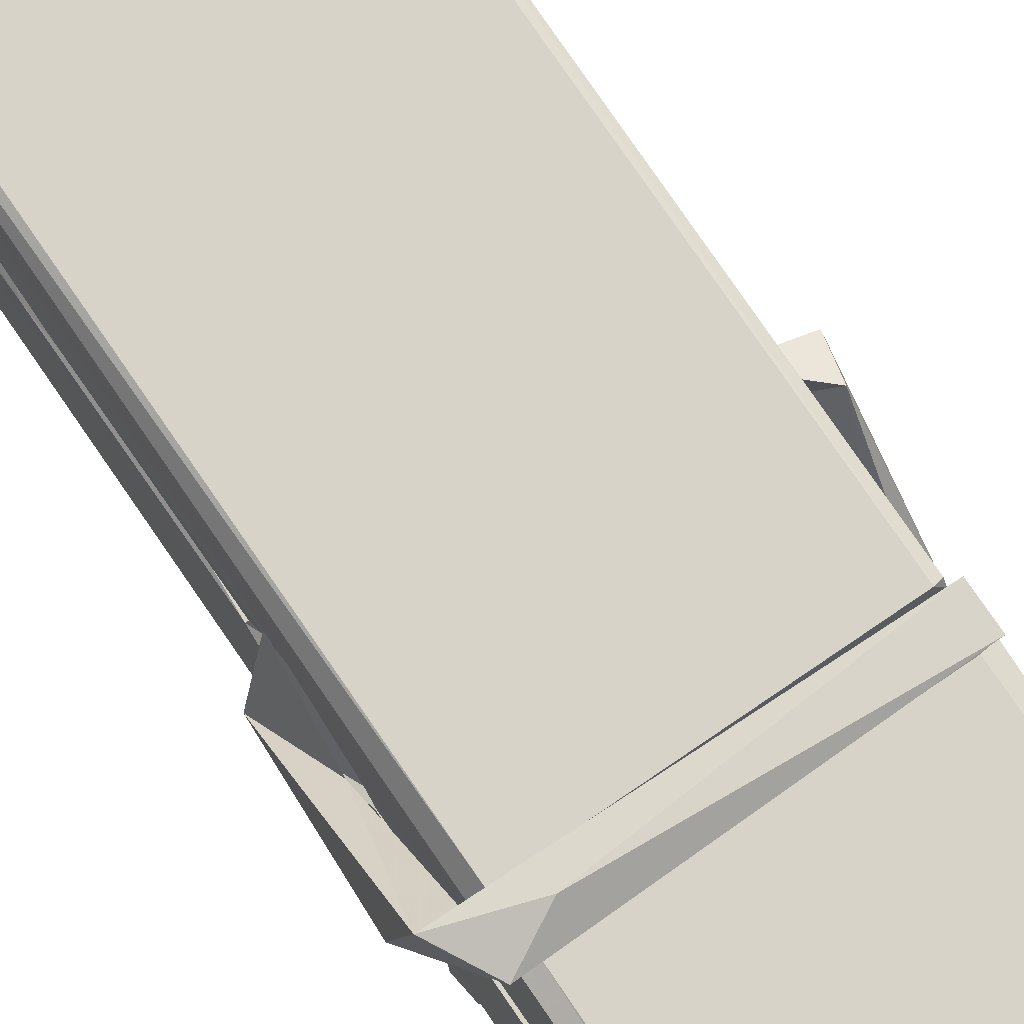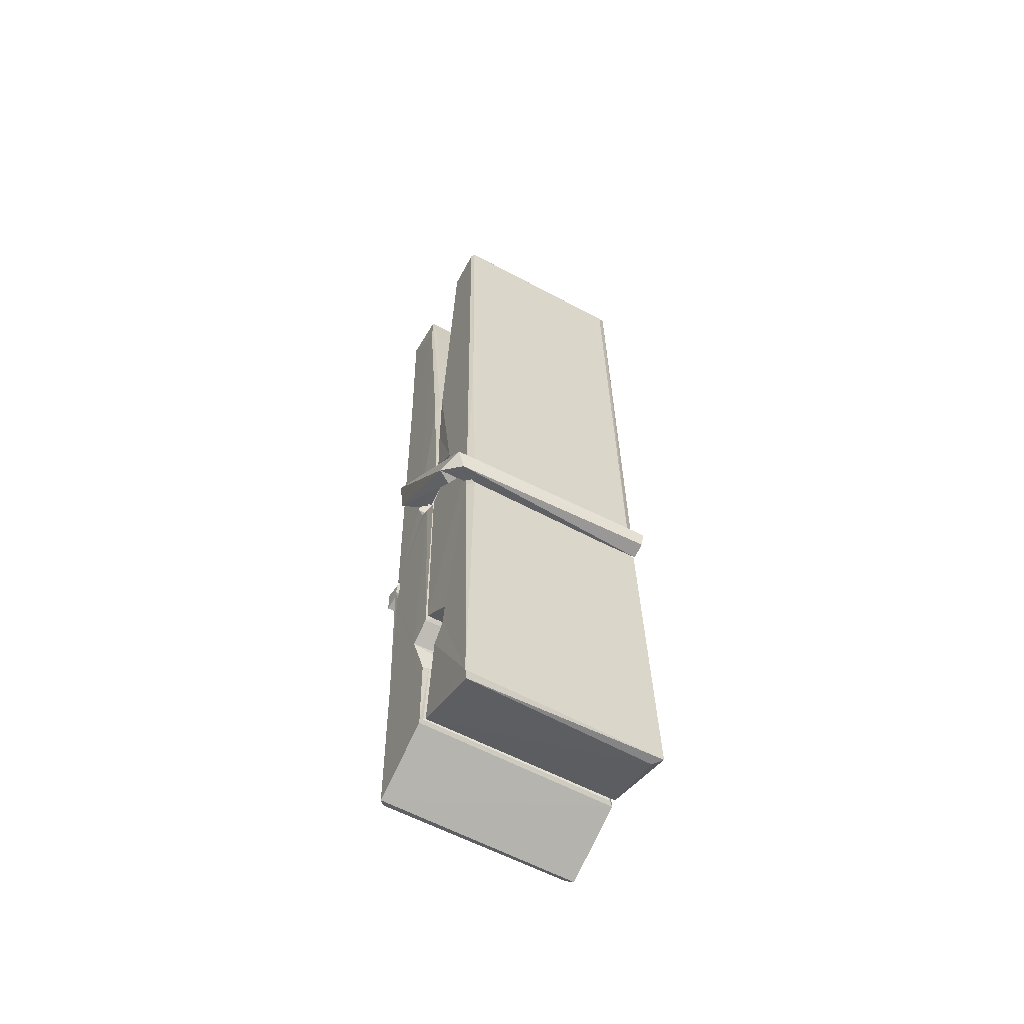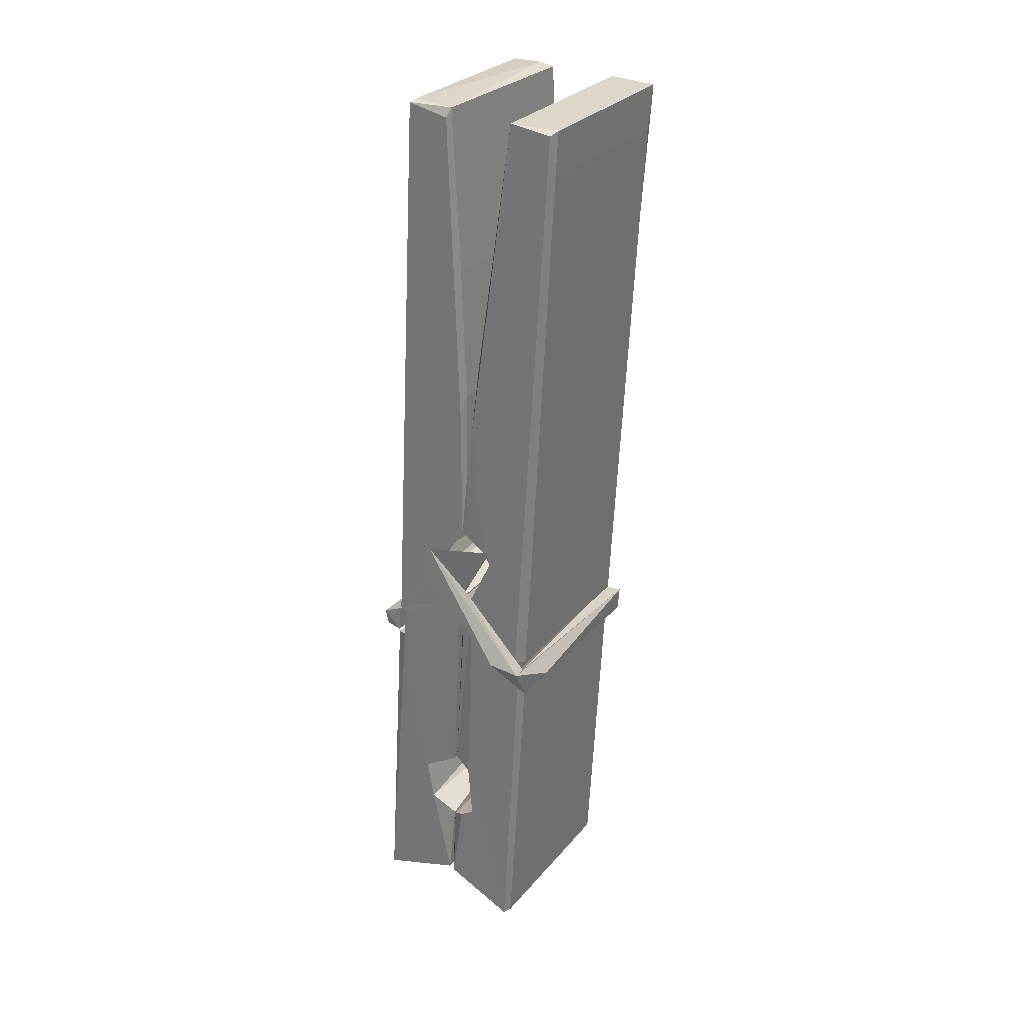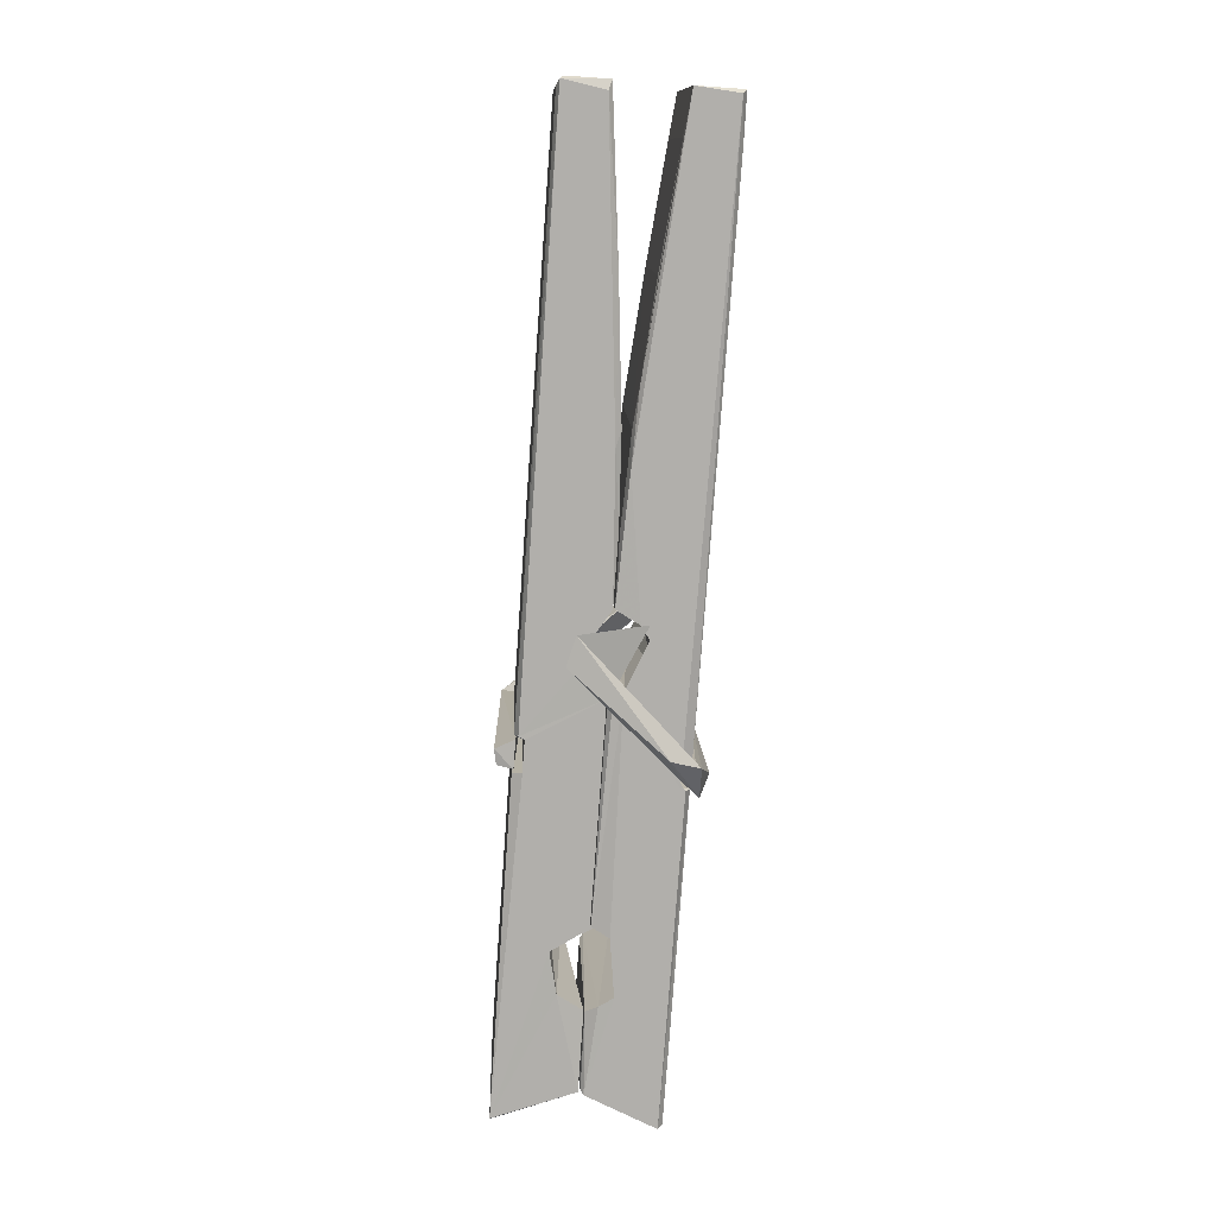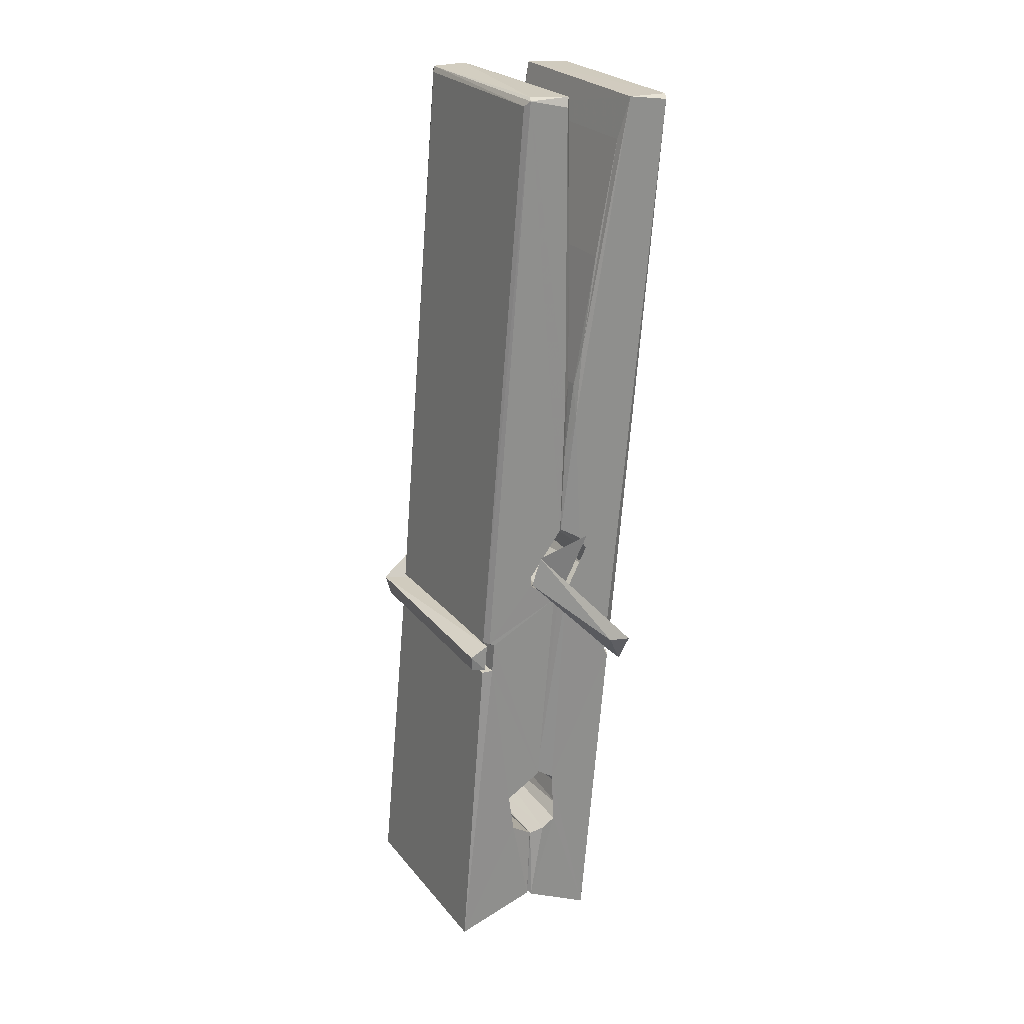
<metadata>
{"format":"obj","ext":"obj","renderer":"f3d","projection":"perspective","resolution":1024,"background":"white","views":[{"elev":74.1,"azim":-33.2,"up":"+Z"},{"elev":-55.6,"azim":151.4,"up":"+Y"},{"elev":26.7,"azim":-58.2,"up":"+Y"},{"elev":10.6,"azim":-91.8,"up":"+Y"},{"elev":23.6,"azim":-119.5,"up":"+Y"}]}
</metadata>
<code>
v -0.5773 -0.7755 -1.769
v -0.4138 -0.7415 -1.828
v -0.5756 -0.7432 -1.829
v -0.5717 -0.7397 -1.83
v -0.589 -0.1967 -1.785
v -0.5875 -0.1175 -1.772
v -0.5898 -0.02044 -1.755
v -0.5847 -0.2281 -1.79
v -0.432 -0.0195 -1.754
v -0.5909 -0.02422 -1.712
v -0.591 -0.2571 -1.791
v -0.5977 0.01486 -1.748
v -0.4174 -0.607 -1.819
v -0.5843 -0.5013 -1.75
v -0.5867 -0.4238 -1.796
v -0.5805 -0.6731 -1.815
v -0.5803 -0.6661 -1.803
v -0.5815 -0.6181 -1.806
v -0.4158 -0.6595 -1.801
v -0.4214 -0.6389 -1.794
v -0.5757 -0.6563 -1.796
v -0.4225 -0.3916 -1.776
v -0.4268 -0.3735 -1.781
v -0.588 -0.3731 -1.784
v -0.5873 -0.3612 -1.803
v -0.4244 -0.356 -1.804
v -0.5794 -0.478 -1.744
v -0.4373 -0.01647 -1.756
v -0.4345 0.01948 -1.749
v -0.4309 -0.2241 -1.792
v -0.4221 -0.4133 -1.787
v -0.4228 -0.4233 -1.807
v -0.4219 -0.4195 -1.797
v -0.4225 -0.6041 -1.822
v -0.4159 -0.7391 -1.83
v -0.4191 -0.7357 -1.831
v -0.4161 -0.4949 -1.755
v -0.5773 -0.5013 -1.746
v -0.4368 -0.01961 -1.713
v -0.4349 -0.1135 -1.773
v -0.5866 -0.4031 -1.776
v -0.5782 -0.6094 -1.821
v -0.5711 -0.638 -1.793
v -0.4156 -0.6716 -1.824
v -0.5828 -0.3023 -1.799
v -0.4286 -0.2984 -1.8
v -0.5876 -0.3847 -1.777
v -0.5974 0.009583 -1.713
v -0.5904 0.01272 -1.71
v -0.433 0.01677 -1.711
v -0.4288 -0.143 -1.725
v -0.4202 -0.4725 -1.749
v -0.4195 -0.6745 -1.827
v -0.4126 -0.7709 -1.771
v -0.4168 -0.7699 -1.766
v -0.572 -0.7734 -1.765
v -0.5786 -0.746 -1.827
v -0.4266 -0.2379 -1.79
v -0.4168 -0.6183 -1.802
v -0.5818 -0.4291 -1.808
v -0.4271 -0.4253 -1.809
v -0.4201 -0.4749 -1.753
v -0.5865 -0.4297 -1.804
v -0.4195 -0.4983 -1.752
v -0.4247 -0.4973 -1.747
v -0.5753 -0.6786 -1.826
v -0.5851 -0.4792 -1.752
v -0.5844 -0.4992 -1.754
v -0.4248 -0.474 -1.745
v -0.5947 0.01932 -1.805
v -0.4168 -0.7399 -1.832
v -0.5881 -0.2276 -1.798
v -0.5912 -0.1162 -1.8
v -0.4333 0.01602 -1.809
v -0.4337 0.02157 -1.841
v -0.4267 -0.2368 -1.804
v -0.429 -0.2234 -1.8
v -0.432 -0.1114 -1.802
v -0.5915 -0.2412 -1.803
v -0.5819 -0.6095 -1.822
v -0.4173 -0.6051 -1.823
v -0.4158 -0.664 -1.842
v -0.5818 -0.6278 -1.853
v -0.5825 -0.4865 -1.88
v -0.4177 -0.6143 -1.844
v -0.584 -0.3921 -1.837
v -0.4265 -0.367 -1.827
v -0.5812 -0.3687 -1.823
v -0.4232 -0.3797 -1.836
v -0.5884 -0.3611 -1.804
v -0.5872 -0.4094 -1.833
v -0.4225 -0.4118 -1.829
v -0.4227 -0.4 -1.836
v -0.4263 -0.3559 -1.805
v -0.5863 -0.429 -1.809
v -0.5927 0.0149 -1.845
v -0.4326 -0.2236 -1.799
v -0.4165 -0.6481 -1.854
v -0.4265 -0.4825 -1.882
v -0.4294 -0.2718 -1.865
v -0.4393 0.01892 -1.846
v -0.4395 0.02448 -1.817
v -0.4361 0.02109 -1.806
v -0.4356 -0.1116 -1.802
v -0.5879 -0.3806 -1.833
v -0.417 -0.6304 -1.855
v -0.5807 -0.6627 -1.847
v -0.5786 -0.7433 -1.831
v -0.5864 -0.3023 -1.8
v -0.4277 -0.2982 -1.801
v -0.4274 -0.4534 -1.879
v -0.5986 0.01958 -1.842
v -0.5928 0.02175 -1.839
v -0.4361 0.02355 -1.844
v -0.4216 -0.4526 -1.875
v -0.4209 -0.4846 -1.877
v -0.4141 -0.7579 -1.901
v -0.5725 -0.765 -1.892
v -0.5857 -0.4853 -1.872
v -0.5981 0.01152 -1.808
v -0.4166 -0.7623 -1.898
v -0.5805 -0.4574 -1.878
v -0.5864 -0.4573 -1.875
v -0.4222 -0.4244 -1.81
v -0.5864 -0.46 -1.87
v -0.5754 -0.6778 -1.827
v -0.5785 -0.7642 -1.9
v -0.4215 -0.4557 -1.872
v -0.4266 -0.4812 -1.873
v -0.5849 -0.4599 -1.877
v -0.4202 -0.4616 -1.871
v -0.4125 -0.4775 -1.888
v -0.5849 -0.4828 -1.879
v -0.398 -0.4736 -1.873
v -0.5844 -0.4797 -1.892
v -0.5861 -0.4667 -1.893
v -0.4175 -0.4981 -1.738
v -0.419 -0.493 -1.753
v -0.419 -0.3925 -1.793
v -0.6039 -0.4786 -1.739
v -0.4243 -0.396 -1.844
v -0.4343 -0.3785 -1.775
v -0.5803 -0.4265 -1.821
v -0.5882 -0.3729 -1.777
v -0.601 -0.3777 -1.831
v -0.6003 -0.4018 -1.84
v -0.6095 -0.472 -1.762
v -0.5894 -0.4177 -1.801
v -0.5653 -0.4923 -1.73
v -0.5893 -0.5051 -1.739
v -0.5913 -0.4921 -1.753
v -0.4192 -0.4778 -1.75
v -0.5883 -0.4812 -1.742
v -0.4182 -0.4777 -1.736
v -0.3998 -0.3833 -1.785
v -0.4043 -0.4031 -1.78
v -0.41 -0.4737 -1.865
v -0.4063 -0.4626 -1.891
f 49 29 12
f 8 5 6
f 5 7 6
f 7 40 6
f 40 8 6
f 58 30 29
f 58 29 9
f 12 5 11
f 18 15 42
f 15 63 42
f 20 59 19
f 38 14 1
f 18 43 17
f 18 59 43
f 17 43 21
f 22 23 26
f 41 31 15
f 15 32 60
f 7 5 12
f 50 9 29
f 48 10 49
f 28 12 29
f 28 29 40
f 29 30 40
f 23 24 26
f 22 47 23
f 47 24 23
f 41 22 31
f 18 13 59
f 43 59 20
f 19 17 21
f 21 20 19
f 44 16 19
f 16 17 19
f 54 57 2
f 69 52 51
f 39 51 50
f 28 7 12
f 30 8 40
f 40 7 28
f 25 45 26
f 25 26 24
f 47 22 41
f 31 33 15
f 33 32 15
f 34 13 42
f 42 13 18
f 43 20 21
f 36 35 3
f 36 3 4
f 57 3 2
f 3 35 2
f 10 39 50
f 10 50 49
f 25 11 45
f 11 5 8
f 11 8 45
f 45 8 30
f 26 45 46
f 45 30 46
f 58 22 26
f 26 46 58
f 46 30 58
f 51 39 69
f 39 10 69
f 25 24 11
f 47 67 48
f 67 27 48
f 48 27 10
f 51 9 50
f 22 9 51
f 52 22 51
f 64 37 55
f 55 56 54
f 54 56 1
f 4 3 66
f 36 4 66
f 36 66 53
f 35 36 53
f 35 53 2
f 56 55 38
f 66 3 57
f 1 18 17
f 14 18 1
f 15 18 14
f 47 11 24
f 11 47 48
f 12 11 48
f 49 12 48
f 29 49 50
f 9 22 58
f 31 22 52
f 31 52 33
f 64 19 59
f 19 64 44
f 2 44 64
f 2 64 54
f 57 54 1
f 32 61 60
f 33 13 32
f 62 33 52
f 47 41 15
f 15 60 63
f 60 61 42
f 34 42 61
f 32 13 34
f 32 34 61
f 33 59 13
f 64 59 33
f 38 55 65
f 55 37 65
f 14 68 15
f 60 42 63
f 66 16 44
f 66 44 53
f 2 53 44
f 55 54 64
f 38 1 56
f 17 57 1
f 57 17 16
f 66 57 16
f 15 68 67
f 62 37 64
f 68 37 62
f 68 62 67
f 64 33 62
f 52 69 62
f 67 62 69
f 67 69 27
f 47 15 67
f 69 10 27
f 37 38 65
f 38 37 68
f 68 14 38
f 82 117 71
f 75 76 74
f 76 77 78
f 76 78 74
f 78 103 74
f 73 72 79
f 73 79 120
f 83 85 106
f 83 80 85
f 83 106 98
f 83 98 107
f 106 116 98
f 105 86 91
f 87 94 89
f 112 123 122
f 123 90 105
f 90 88 105
f 70 73 120
f 103 78 104
f 78 77 97
f 78 97 104
f 88 94 87
f 89 86 105
f 105 87 89
f 93 86 89
f 117 116 99
f 115 100 111
f 96 111 101
f 111 100 101
f 100 114 101
f 72 73 104
f 73 70 103
f 73 103 104
f 104 97 72
f 90 109 94
f 94 88 90
f 105 88 87
f 92 91 93
f 91 86 93
f 95 91 92
f 92 124 95
f 95 81 80
f 80 81 85
f 98 82 107
f 107 82 126
f 108 71 118
f 127 121 117
f 114 112 96
f 114 96 101
f 102 103 70
f 72 97 110
f 72 110 109
f 110 94 109
f 97 77 110
f 89 94 110
f 89 110 76
f 110 77 76
f 122 111 96
f 96 112 122
f 79 72 109
f 109 90 79
f 127 84 119
f 113 112 114
f 114 102 113
f 75 102 114
f 75 114 100
f 75 100 115
f 121 127 118
f 126 71 108
f 84 127 117
f 99 84 117
f 127 83 107
f 127 119 83
f 95 123 91
f 91 123 105
f 90 123 112
f 90 112 79
f 112 120 79
f 112 70 120
f 70 112 113
f 70 113 102
f 102 75 103
f 103 75 74
f 76 75 89
f 75 115 89
f 115 93 89
f 81 128 116
f 106 85 81
f 106 81 116
f 98 116 117
f 98 117 82
f 121 71 117
f 71 121 118
f 127 108 118
f 92 93 124
f 93 115 124
f 123 95 125
f 81 95 124
f 128 81 124
f 124 115 128
f 128 115 111
f 111 122 125
f 111 125 128
f 122 123 125
f 80 83 119
f 71 126 82
f 127 107 108
f 107 126 108
f 119 129 128
f 128 125 119
f 80 125 95
f 125 80 119
f 99 116 128
f 99 128 129
f 99 129 119
f 119 84 99
f 131 158 130
f 132 136 158
f 132 134 133
f 130 136 133
f 132 133 135
f 136 132 135
f 130 158 136
f 149 137 154
f 154 152 153
f 155 134 158
f 158 131 139
f 151 148 153
f 147 146 151
f 155 142 156
f 156 142 139
f 155 139 142
f 142 155 141
f 141 155 142
f 145 144 143
f 145 143 144
f 148 145 144
f 144 145 148
f 146 145 148
f 147 145 146
f 146 148 151
f 147 140 145
f 156 139 131
f 134 155 156
f 155 158 139
f 145 140 148
f 147 150 140
f 150 147 151
f 150 149 140
f 140 153 148
f 153 140 154
f 154 140 149
f 151 138 150
f 153 152 151
f 138 152 137
f 137 152 154
f 150 137 149
f 137 150 138
f 138 151 152
f 157 134 156
f 157 156 131
f 157 131 134
f 132 158 134
f 134 131 133
f 131 130 133
f 133 136 135
f 49 29 12
f 8 5 6
f 5 7 6
f 7 40 6
f 40 8 6
f 58 30 29
f 58 29 9
f 12 5 11
f 18 15 42
f 15 63 42
f 20 59 19
f 38 14 1
f 18 43 17
f 18 59 43
f 17 43 21
f 22 23 26
f 41 31 15
f 15 32 60
f 7 5 12
f 50 9 29
f 48 10 49
f 28 12 29
f 28 29 40
f 29 30 40
f 23 24 26
f 22 47 23
f 47 24 23
f 41 22 31
f 18 13 59
f 43 59 20
f 19 17 21
f 21 20 19
f 44 16 19
f 16 17 19
f 54 57 2
f 69 52 51
f 39 51 50
f 28 7 12
f 30 8 40
f 40 7 28
f 25 45 26
f 25 26 24
f 47 22 41
f 31 33 15
f 33 32 15
f 34 13 42
f 42 13 18
f 43 20 21
f 36 35 3
f 36 3 4
f 57 3 2
f 3 35 2
f 10 39 50
f 10 50 49
f 25 11 45
f 11 5 8
f 11 8 45
f 45 8 30
f 26 45 46
f 45 30 46
f 58 22 26
f 26 46 58
f 46 30 58
f 51 39 69
f 39 10 69
f 25 24 11
f 47 67 48
f 67 27 48
f 48 27 10
f 51 9 50
f 22 9 51
f 52 22 51
f 64 37 55
f 55 56 54
f 54 56 1
f 4 3 66
f 36 4 66
f 36 66 53
f 35 36 53
f 35 53 2
f 56 55 38
f 66 3 57
f 1 18 17
f 14 18 1
f 15 18 14
f 47 11 24
f 11 47 48
f 12 11 48
f 49 12 48
f 29 49 50
f 9 22 58
f 31 22 52
f 31 52 33
f 64 19 59
f 19 64 44
f 2 44 64
f 2 64 54
f 57 54 1
f 32 61 60
f 33 13 32
f 62 33 52
f 47 41 15
f 15 60 63
f 60 61 42
f 34 42 61
f 32 13 34
f 32 34 61
f 33 59 13
f 64 59 33
f 38 55 65
f 55 37 65
f 14 68 15
f 60 42 63
f 66 16 44
f 66 44 53
f 2 53 44
f 55 54 64
f 38 1 56
f 17 57 1
f 57 17 16
f 66 57 16
f 15 68 67
f 62 37 64
f 68 37 62
f 68 62 67
f 64 33 62
f 52 69 62
f 67 62 69
f 67 69 27
f 47 15 67
f 69 10 27
f 37 38 65
f 38 37 68
f 68 14 38
f 82 117 71
f 75 76 74
f 76 77 78
f 76 78 74
f 78 103 74
f 73 72 79
f 73 79 120
f 83 85 106
f 83 80 85
f 83 106 98
f 83 98 107
f 106 116 98
f 105 86 91
f 87 94 89
f 112 123 122
f 123 90 105
f 90 88 105
f 70 73 120
f 103 78 104
f 78 77 97
f 78 97 104
f 88 94 87
f 89 86 105
f 105 87 89
f 93 86 89
f 117 116 99
f 115 100 111
f 96 111 101
f 111 100 101
f 100 114 101
f 72 73 104
f 73 70 103
f 73 103 104
f 104 97 72
f 90 109 94
f 94 88 90
f 105 88 87
f 92 91 93
f 91 86 93
f 95 91 92
f 92 124 95
f 95 81 80
f 80 81 85
f 98 82 107
f 107 82 126
f 108 71 118
f 127 121 117
f 114 112 96
f 114 96 101
f 102 103 70
f 72 97 110
f 72 110 109
f 110 94 109
f 97 77 110
f 89 94 110
f 89 110 76
f 110 77 76
f 122 111 96
f 96 112 122
f 79 72 109
f 109 90 79
f 127 84 119
f 113 112 114
f 114 102 113
f 75 102 114
f 75 114 100
f 75 100 115
f 121 127 118
f 126 71 108
f 84 127 117
f 99 84 117
f 127 83 107
f 127 119 83
f 95 123 91
f 91 123 105
f 90 123 112
f 90 112 79
f 112 120 79
f 112 70 120
f 70 112 113
f 70 113 102
f 102 75 103
f 103 75 74
f 76 75 89
f 75 115 89
f 115 93 89
f 81 128 116
f 106 85 81
f 106 81 116
f 98 116 117
f 98 117 82
f 121 71 117
f 71 121 118
f 127 108 118
f 92 93 124
f 93 115 124
f 123 95 125
f 81 95 124
f 128 81 124
f 124 115 128
f 128 115 111
f 111 122 125
f 111 125 128
f 122 123 125
f 80 83 119
f 71 126 82
f 127 107 108
f 107 126 108
f 119 129 128
f 128 125 119
f 80 125 95
f 125 80 119
f 99 116 128
f 99 128 129
f 99 129 119
f 119 84 99
f 131 158 130
f 132 136 158
f 132 134 133
f 130 136 133
f 132 133 135
f 136 132 135
f 130 158 136
f 149 137 154
f 154 152 153
f 155 134 158
f 158 131 139
f 151 148 153
f 147 146 151
f 155 142 156
f 156 142 139
f 155 139 142
f 142 155 141
f 141 155 142
f 145 144 143
f 145 143 144
f 148 145 144
f 144 145 148
f 146 145 148
f 147 145 146
f 146 148 151
f 147 140 145
f 156 139 131
f 134 155 156
f 155 158 139
f 145 140 148
f 147 150 140
f 150 147 151
f 150 149 140
f 140 153 148
f 153 140 154
f 154 140 149
f 151 138 150
f 153 152 151
f 138 152 137
f 137 152 154
f 150 137 149
f 137 150 138
f 138 151 152
f 157 134 156
f 157 156 131
f 157 131 134
f 132 158 134
f 134 131 133
f 131 130 133
f 133 136 135

</code>
